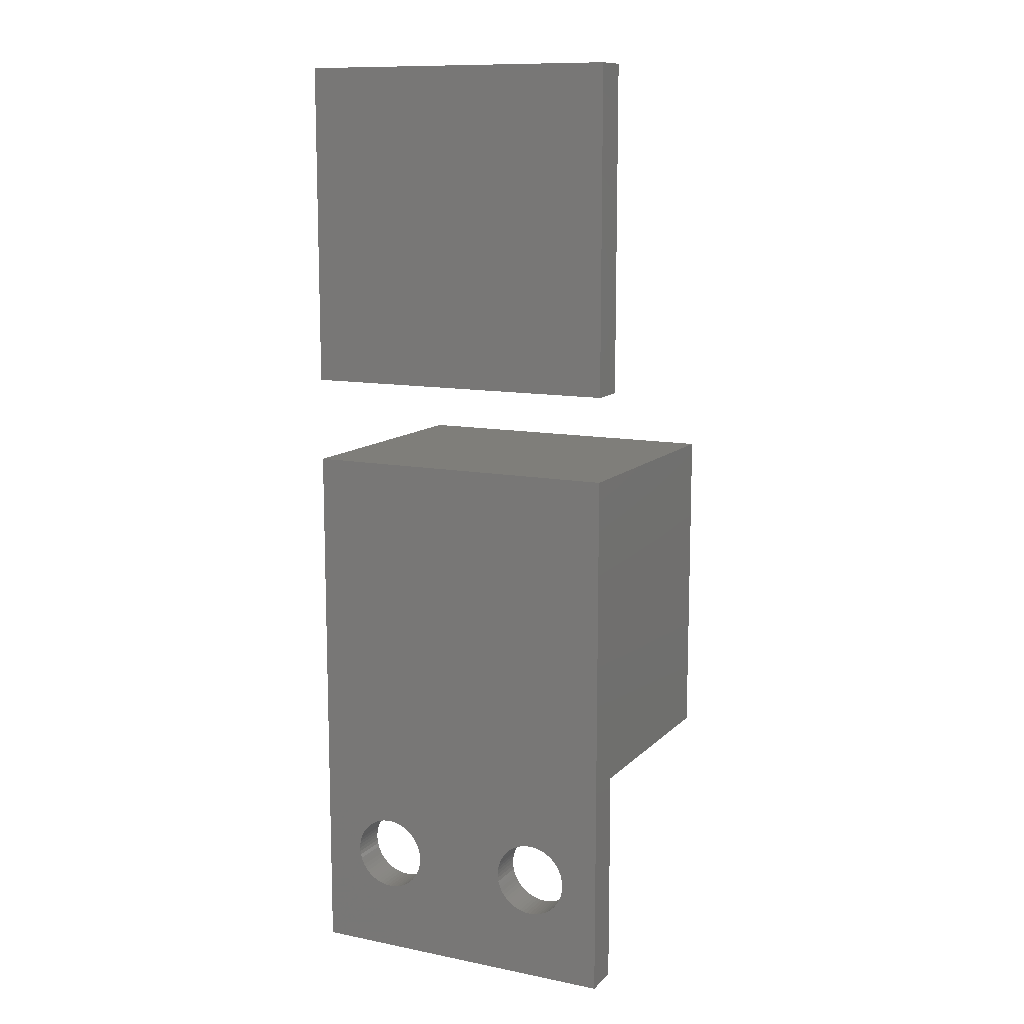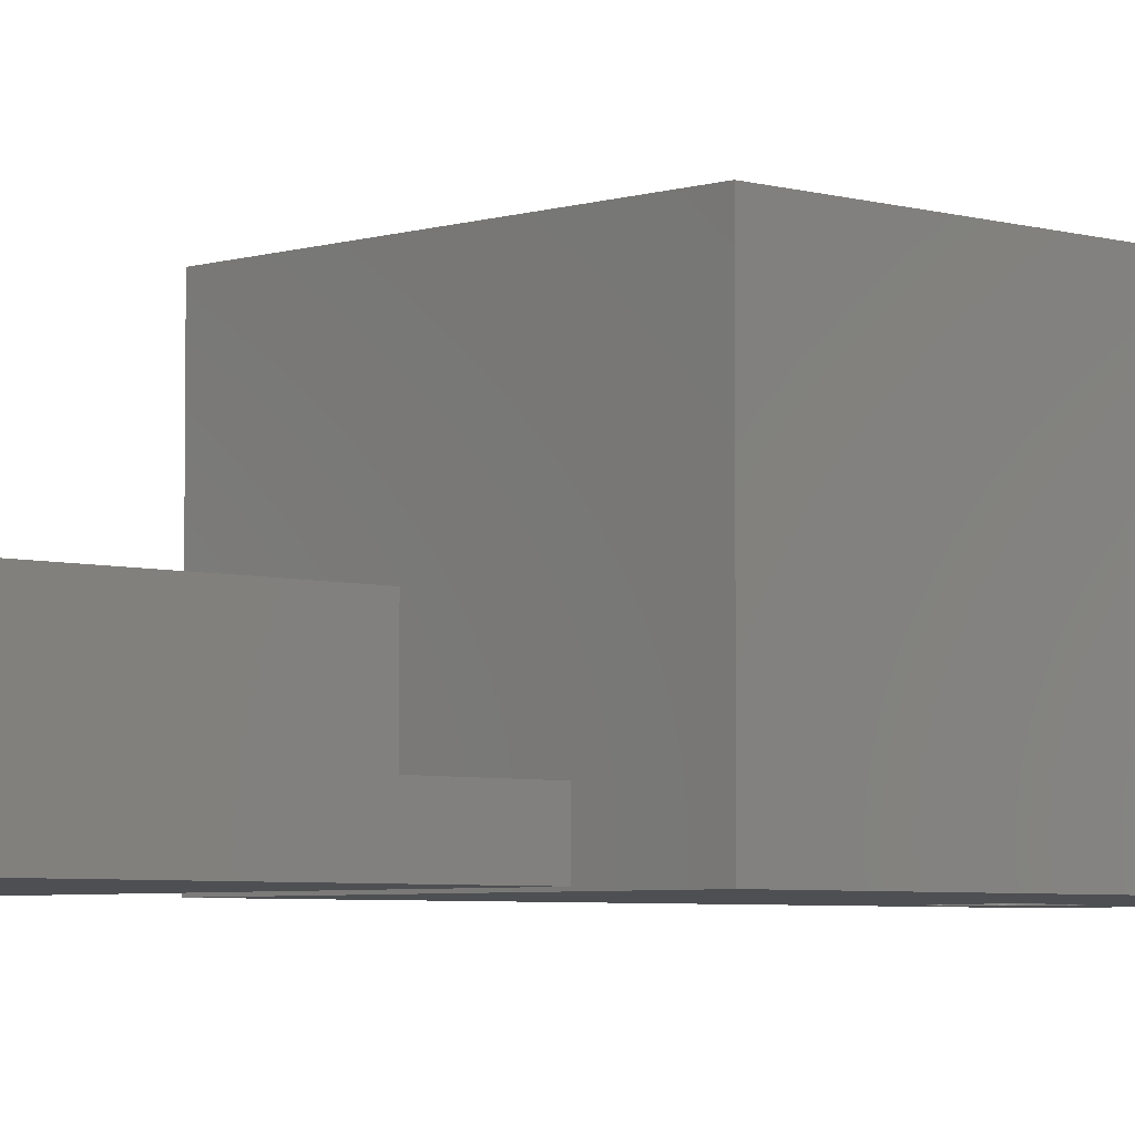
<metadata>
{"format":"stl","ext":"stl","renderer":"f3d","projection":"perspective","resolution":1024,"background":"white","views":[{"elev":11.5,"azim":-154.1,"up":"+Y"},{"elev":-4.6,"azim":-133.9,"up":"+Z"}]}
</metadata>
<code>
# stl→obj: 396 verts, 796 faces
v 0 29 0
v 0 12 2
v 0 29 14
v 0 0.3 0
v 0 0.3 2
v 0 12 14
v 17 29 14
v 15 27 14
v 17 12 14
v 2 27 14
v 2 14 14
v 15 14 14
v 17 12 2
v 17 29 0
v 17 0.3 0
v 17 0.3 2
v 14.99 6.209 0
v 15 6 0
v 14.99 5.791 0
v 14.96 5.584 0
v 14.9 5.382 0
v 14.83 5.187 0
v 14.73 5 0
v 14.62 4.824 0
v 14.49 4.662 0
v 14.34 4.514 0
v 14.18 4.382 0
v 14 4.268 0
v 13.81 4.173 0
v 13.62 4.098 0
v 13.42 4.044 0
v 13.21 4.011 0
v 13 4 0
v 12.79 4.011 0
v 12.58 4.044 0
v 12.38 4.098 0
v 12.19 4.173 0
v 4.813 4.173 0
v 12 4.268 0
v 11.01 5.791 0
v 6 6 0
v 11 6 0
v 5.989 5.791 0
v 11.04 5.584 0
v 5.956 5.584 0
v 11.1 5.382 0
v 5.902 5.382 0
v 11.17 5.187 0
v 5.827 5.187 0
v 11.27 5 0
v 5.732 5 0
v 11.38 4.824 0
v 5.618 4.824 0
v 11.51 4.662 0
v 5.486 4.662 0
v 11.66 4.514 0
v 5.338 4.514 0
v 11.82 4.382 0
v 5 4.268 0
v 5.176 4.382 0
v 4.618 4.098 0
v 4.416 4.044 0
v 4.209 4.011 0
v 4 4 0
v 3.791 4.011 0
v 3.584 4.044 0
v 2.011 5.791 0
v 2 6 0
v 2.044 5.584 0
v 2.098 5.382 0
v 2.173 5.187 0
v 2.268 5 0
v 2.382 4.824 0
v 2.514 4.662 0
v 2.662 4.514 0
v 2.824 4.382 0
v 3 4.268 0
v 3.187 4.173 0
v 3.382 4.098 0
v 14.96 6.416 0
v 14.9 6.618 0
v 14.83 6.813 0
v 14.73 7 0
v 14.62 7.176 0
v 14.49 7.338 0
v 14.34 7.486 0
v 14.18 7.618 0
v 14 7.732 0
v 13.81 7.827 0
v 13.62 7.902 0
v 13.42 7.956 0
v 13.21 7.989 0
v 13 8 0
v 12.79 7.989 0
v 12.58 7.956 0
v 12.38 7.902 0
v 4.618 7.902 0
v 12.19 7.827 0
v 4.813 7.827 0
v 12 7.732 0
v 5 7.732 0
v 11.82 7.618 0
v 5.176 7.618 0
v 11.66 7.486 0
v 5.338 7.486 0
v 11.51 7.338 0
v 5.486 7.338 0
v 11.38 7.176 0
v 5.618 7.176 0
v 11.27 7 0
v 5.732 7 0
v 11.17 6.813 0
v 5.827 6.813 0
v 11.1 6.618 0
v 5.902 6.618 0
v 11.04 6.416 0
v 11.01 6.209 0
v 5.989 6.209 0
v 5.956 6.416 0
v 4.416 7.956 0
v 4.209 7.989 0
v 4 8 0
v 3.791 7.989 0
v 3.584 7.956 0
v 3.382 7.902 0
v 3.187 7.827 0
v 3 7.732 0
v 2.824 7.618 0
v 2.662 7.486 0
v 2.514 7.338 0
v 2.382 7.176 0
v 2.011 6.209 0
v 2.044 6.416 0
v 2.268 7 0
v 2.173 6.813 0
v 2.098 6.618 0
v 8.5 12 6.3
v 8.291 12 6.289
v 8.084 12 6.256
v 7.882 12 6.202
v 7.687 12 6.127
v 7.5 12 6.032
v 7.324 12 5.918
v 7.162 12 5.786
v 7.014 12 5.638
v 6.882 12 5.476
v 6.768 12 5.3
v 6.673 12 5.113
v 6.598 12 4.918
v 6.544 12 4.716
v 6.511 12 4.509
v 6.5 12 4.3
v 6.511 12 4.091
v 6.544 12 3.884
v 6.598 12 3.682
v 6.673 12 3.487
v 8.291 12 2.311
v 8.5 12 2.3
v 8.084 12 2.344
v 7.882 12 2.398
v 7.687 12 2.473
v 7.5 12 2.568
v 7.324 12 2.682
v 7.162 12 2.814
v 7.014 12 2.962
v 6.882 12 3.124
v 6.768 12 3.3
v 8.709 12 6.289
v 8.916 12 6.256
v 9.118 12 6.202
v 9.313 12 6.127
v 9.5 12 6.032
v 9.676 12 5.918
v 9.838 12 5.786
v 9.986 12 5.638
v 10.12 12 5.476
v 10.23 12 5.3
v 10.33 12 5.113
v 10.4 12 4.918
v 10.46 12 4.716
v 10.49 12 4.509
v 10.5 12 4.3
v 10.49 12 4.091
v 10.46 12 3.884
v 10.4 12 3.682
v 10.33 12 3.487
v 10.23 12 3.3
v 10.12 12 3.124
v 9.986 12 2.962
v 9.838 12 2.814
v 9.676 12 2.682
v 9.5 12 2.568
v 9.313 12 2.473
v 9.118 12 2.398
v 8.916 12 2.344
v 8.709 12 2.311
v 2 27 2
v 2 14 2
v 15 14 2
v 15 27 2
v 8.5 14 6.3
v 8.709 14 6.289
v 8.916 14 6.256
v 9.118 14 6.202
v 9.313 14 6.127
v 9.5 14 6.032
v 9.676 14 5.918
v 9.838 14 5.786
v 9.986 14 5.638
v 10.12 14 5.476
v 10.23 14 5.3
v 10.33 14 5.113
v 10.4 14 4.918
v 10.46 14 4.716
v 10.49 14 4.509
v 10.5 14 4.3
v 10.49 14 4.091
v 10.46 14 3.884
v 10.4 14 3.682
v 8.709 14 2.311
v 8.5 14 2.3
v 8.916 14 2.344
v 9.118 14 2.398
v 9.313 14 2.473
v 9.5 14 2.568
v 9.676 14 2.682
v 9.838 14 2.814
v 9.986 14 2.962
v 10.12 14 3.124
v 10.23 14 3.3
v 10.33 14 3.487
v 8.291 14 6.289
v 8.084 14 6.256
v 7.882 14 6.202
v 7.687 14 6.127
v 7.5 14 6.032
v 7.324 14 5.918
v 7.162 14 5.786
v 7.014 14 5.638
v 6.882 14 5.476
v 6.768 14 5.3
v 6.673 14 5.113
v 6.598 14 4.918
v 6.544 14 4.716
v 6.511 14 4.509
v 6.5 14 4.3
v 6.511 14 4.091
v 6.544 14 3.884
v 6.598 14 3.682
v 6.673 14 3.487
v 6.768 14 3.3
v 6.882 14 3.124
v 7.014 14 2.962
v 7.162 14 2.814
v 7.324 14 2.682
v 7.5 14 2.568
v 7.687 14 2.473
v 7.882 14 2.398
v 8.084 14 2.344
v 8.291 14 2.311
v 15 6 2
v 14.99 6.209 2
v 14.96 6.416 2
v 14.9 6.618 2
v 14.83 6.813 2
v 14.73 7 2
v 14.62 7.176 2
v 14.49 7.338 2
v 14.34 7.486 2
v 14.18 7.618 2
v 14 7.732 2
v 13.81 7.827 2
v 13.62 7.902 2
v 13.42 7.956 2
v 13.21 7.989 2
v 13 8 2
v 12.79 7.989 2
v 12.58 7.956 2
v 12.38 7.902 2
v 12.19 7.827 2
v 4.813 7.827 2
v 12 7.732 2
v 5 7.732 2
v 11.01 6.209 2
v 6 6 2
v 11 6 2
v 5.989 6.209 2
v 11.04 6.416 2
v 5.956 6.416 2
v 11.1 6.618 2
v 5.902 6.618 2
v 11.17 6.813 2
v 5.827 6.813 2
v 11.27 7 2
v 5.732 7 2
v 11.38 7.176 2
v 5.618 7.176 2
v 11.51 7.338 2
v 5.486 7.338 2
v 11.66 7.486 2
v 11.82 7.618 2
v 5.338 7.486 2
v 5.176 7.618 2
v 4.618 7.902 2
v 4.416 7.956 2
v 4.209 7.989 2
v 4 8 2
v 3.791 7.989 2
v 3.584 7.956 2
v 2.011 6.209 2
v 2 6 2
v 2.044 6.416 2
v 2.098 6.618 2
v 2.173 6.813 2
v 2.268 7 2
v 2.382 7.176 2
v 2.514 7.338 2
v 2.662 7.486 2
v 2.824 7.618 2
v 3 7.732 2
v 3.187 7.827 2
v 3.382 7.902 2
v 14.99 5.791 2
v 14.96 5.584 2
v 14.9 5.382 2
v 14.83 5.187 2
v 14.73 5 2
v 14.62 4.824 2
v 14.49 4.662 2
v 14.34 4.514 2
v 14.18 4.382 2
v 14 4.268 2
v 13.81 4.173 2
v 13.62 4.098 2
v 13.42 4.044 2
v 13.21 4.011 2
v 13 4 2
v 12.79 4.011 2
v 12.58 4.044 2
v 12.38 4.098 2
v 12.19 4.173 2
v 4.813 4.173 2
v 12 4.268 2
v 5 4.268 2
v 11.82 4.382 2
v 11.01 5.791 2
v 5.989 5.791 2
v 11.04 5.584 2
v 5.956 5.584 2
v 11.1 5.382 2
v 5.902 5.382 2
v 11.17 5.187 2
v 5.827 5.187 2
v 11.27 5 2
v 5.732 5 2
v 11.38 4.824 2
v 5.618 4.824 2
v 11.51 4.662 2
v 5.486 4.662 2
v 11.66 4.514 2
v 5.338 4.514 2
v 5.176 4.382 2
v 4.618 4.098 2
v 4.416 4.044 2
v 4.209 4.011 2
v 4 4 2
v 3.791 4.011 2
v 3.584 4.044 2
v 3.382 4.098 2
v 2.011 5.791 2
v 2.044 5.584 2
v 3.187 4.173 2
v 3 4.268 2
v 2.824 4.382 2
v 2.662 4.514 2
v 2.514 4.662 2
v 2.382 4.824 2
v 2.268 5 2
v 2.173 5.187 2
v 2.098 5.382 2
v 0 33.5 0
v 0 50.5 2
v 0 50.5 0
v 0 33.5 2
v 15 35.8 2
v 17 50.5 2
v 15 48.5 2
v 2.3 48.5 2
v 2.3 35.8 2
v 17 33.5 2
v 17 50.5 0
v 17 33.5 0
v 2.3 48.5 5.7
v 2.3 35.8 5.7
v 15 35.8 5.7
v 15 48.5 5.7
f 1 2 3
f 4 2 1
f 2 4 5
f 3 2 6
f 7 8 9
f 7 10 8
f 10 3 11
f 3 10 7
f 12 9 8
f 11 9 12
f 11 6 9
f 6 11 3
f 13 7 9
f 7 13 14
f 15 13 16
f 13 15 14
f 14 3 7
f 3 14 1
f 17 15 18
f 15 19 18
f 15 20 19
f 15 21 20
f 15 22 21
f 15 23 22
f 15 24 23
f 15 25 24
f 15 26 25
f 15 27 26
f 15 28 27
f 15 29 28
f 15 30 29
f 15 31 30
f 15 32 31
f 15 33 32
f 15 34 33
f 15 35 34
f 15 36 35
f 15 37 36
f 38 37 15
f 37 38 39
f 40 41 42
f 43 40 44
f 45 44 46
f 47 46 48
f 49 48 50
f 51 50 52
f 53 52 54
f 55 54 56
f 57 56 58
f 59 39 38
f 40 43 41
f 44 45 43
f 46 47 45
f 48 49 47
f 50 51 49
f 52 53 51
f 54 55 53
f 56 57 55
f 58 60 57
f 58 59 60
f 39 59 58
f 4 38 15
f 38 4 61
f 61 4 62
f 62 4 63
f 63 4 64
f 64 4 65
f 65 4 66
f 67 4 68
f 69 4 67
f 70 4 69
f 71 4 70
f 72 4 71
f 73 4 72
f 74 4 73
f 75 4 74
f 76 4 75
f 77 4 76
f 78 4 77
f 79 4 78
f 66 4 79
f 80 15 17
f 15 80 14
f 81 14 80
f 82 14 81
f 83 14 82
f 84 14 83
f 85 14 84
f 86 14 85
f 87 14 86
f 88 14 87
f 89 14 88
f 90 14 89
f 91 14 90
f 92 14 91
f 93 14 92
f 94 14 93
f 95 14 94
f 96 14 95
f 97 96 98
f 99 98 100
f 101 100 102
f 103 102 104
f 105 104 106
f 107 106 108
f 109 108 110
f 111 110 112
f 113 112 114
f 115 114 116
f 41 117 42
f 118 117 41
f 117 118 116
f 119 116 118
f 115 116 119
f 114 115 113
f 112 113 111
f 110 111 109
f 108 109 107
f 106 107 105
f 104 105 103
f 102 103 101
f 100 101 99
f 98 99 97
f 96 97 14
f 1 97 120
f 1 120 121
f 1 121 122
f 1 122 123
f 1 123 124
f 1 124 125
f 1 125 126
f 1 126 127
f 1 127 128
f 1 128 129
f 1 129 130
f 1 130 131
f 4 132 68
f 4 133 132
f 1 133 4
f 97 1 14
f 134 1 131
f 135 1 134
f 136 1 135
f 133 1 136
f 6 137 9
f 6 138 137
f 6 139 138
f 6 140 139
f 6 141 140
f 6 142 141
f 6 143 142
f 6 144 143
f 6 145 144
f 6 146 145
f 6 147 146
f 6 148 147
f 2 148 6
f 148 2 149
f 149 2 150
f 150 2 151
f 151 2 152
f 152 2 153
f 153 2 154
f 154 2 155
f 155 2 156
f 157 2 158
f 159 2 157
f 160 2 159
f 161 2 160
f 162 2 161
f 163 2 162
f 164 2 163
f 165 2 164
f 166 2 165
f 167 2 166
f 156 2 167
f 168 9 137
f 169 9 168
f 170 9 169
f 171 9 170
f 172 9 171
f 173 9 172
f 174 9 173
f 175 9 174
f 176 9 175
f 177 9 176
f 178 9 177
f 13 178 179
f 13 179 180
f 13 180 181
f 13 181 182
f 13 182 183
f 13 183 184
f 13 184 185
f 13 185 186
f 13 186 187
f 178 13 9
f 188 13 187
f 189 13 188
f 190 13 189
f 191 13 190
f 192 13 191
f 193 13 192
f 194 13 193
f 195 13 194
f 196 13 195
f 158 13 196
f 13 158 2
f 11 197 10
f 197 11 198
f 199 8 200
f 8 199 12
f 197 8 10
f 8 197 200
f 197 199 200
f 199 197 198
f 12 201 11
f 12 202 201
f 12 203 202
f 12 204 203
f 12 205 204
f 12 206 205
f 12 207 206
f 12 208 207
f 12 209 208
f 12 210 209
f 12 211 210
f 199 211 12
f 211 199 212
f 212 199 213
f 213 199 214
f 214 199 215
f 215 199 216
f 216 199 217
f 217 199 218
f 218 199 219
f 220 199 221
f 222 199 220
f 223 199 222
f 224 199 223
f 225 199 224
f 226 199 225
f 227 199 226
f 228 199 227
f 229 199 228
f 230 199 229
f 231 199 230
f 219 199 231
f 232 11 201
f 233 11 232
f 234 11 233
f 235 11 234
f 236 11 235
f 237 11 236
f 238 11 237
f 239 11 238
f 240 11 239
f 241 11 240
f 198 241 242
f 198 242 243
f 198 243 244
f 198 244 245
f 198 245 246
f 198 246 247
f 198 247 248
f 198 248 249
f 198 249 250
f 241 198 11
f 251 198 250
f 252 198 251
f 253 198 252
f 254 198 253
f 255 198 254
f 256 198 255
f 257 198 256
f 258 198 257
f 259 198 258
f 260 198 259
f 221 198 260
f 198 221 199
f 13 261 16
f 13 262 261
f 13 263 262
f 13 264 263
f 13 265 264
f 13 266 265
f 13 267 266
f 13 268 267
f 13 269 268
f 13 270 269
f 13 271 270
f 13 272 271
f 13 273 272
f 13 274 273
f 13 275 274
f 13 276 275
f 13 277 276
f 13 278 277
f 13 279 278
f 13 280 279
f 281 280 13
f 280 281 282
f 283 282 281
f 284 285 286
f 287 284 288
f 289 288 290
f 291 290 292
f 293 292 294
f 295 294 296
f 297 296 298
f 299 298 300
f 282 283 301
f 284 287 285
f 288 289 287
f 290 291 289
f 292 293 291
f 294 295 293
f 296 297 295
f 298 299 297
f 300 302 299
f 300 303 302
f 301 303 300
f 303 301 283
f 2 281 13
f 281 2 304
f 304 2 305
f 305 2 306
f 306 2 307
f 307 2 308
f 308 2 309
f 310 2 311
f 312 2 310
f 313 2 312
f 314 2 313
f 315 2 314
f 316 2 315
f 317 2 316
f 318 2 317
f 319 2 318
f 320 2 319
f 321 2 320
f 322 2 321
f 309 2 322
f 323 16 261
f 324 16 323
f 325 16 324
f 326 16 325
f 327 16 326
f 328 16 327
f 329 16 328
f 330 16 329
f 331 16 330
f 332 16 331
f 333 16 332
f 334 16 333
f 335 16 334
f 336 16 335
f 337 16 336
f 338 16 337
f 339 16 338
f 340 16 339
f 341 16 340
f 342 341 343
f 344 343 345
f 285 346 286
f 347 346 285
f 346 347 348
f 349 348 347
f 348 349 350
f 351 350 349
f 350 351 352
f 353 352 351
f 352 353 354
f 355 354 353
f 354 355 356
f 357 356 355
f 356 357 358
f 359 358 357
f 358 359 360
f 361 360 359
f 360 361 345
f 362 345 361
f 344 345 362
f 343 344 342
f 341 342 16
f 5 342 363
f 5 363 364
f 5 364 365
f 5 365 366
f 5 366 367
f 5 367 368
f 5 368 369
f 5 311 2
f 311 5 370
f 370 5 371
f 342 5 16
f 372 5 369
f 373 5 372
f 374 5 373
f 375 5 374
f 376 5 375
f 377 5 376
f 378 5 377
f 379 5 378
f 380 5 379
f 371 5 380
f 4 16 5
f 16 4 15
f 111 297 109
f 297 111 295
f 97 281 304
f 281 97 99
f 127 321 320
f 321 127 126
f 313 135 314
f 135 313 136
f 43 285 41
f 285 43 347
f 101 303 283
f 303 101 103
f 315 131 316
f 131 315 134
f 125 309 322
f 309 125 124
f 60 344 362
f 344 60 59
f 49 351 47
f 351 49 353
f 109 299 107
f 299 109 297
f 103 302 303
f 302 103 105
f 123 307 308
f 307 123 122
f 120 304 305
f 304 120 97
f 121 305 306
f 305 121 120
f 99 283 281
f 283 99 101
f 370 68 311
f 68 370 67
f 312 136 313
f 136 312 133
f 310 133 312
f 133 310 132
f 314 134 315
f 134 314 135
f 126 322 321
f 322 126 125
f 124 308 309
f 308 124 123
f 129 319 318
f 319 129 128
f 317 129 318
f 129 317 130
f 128 320 319
f 320 128 127
f 316 130 317
f 130 316 131
f 41 287 118
f 287 41 285
f 47 349 45
f 349 47 351
f 377 72 378
f 72 377 73
f 61 364 363
f 364 61 62
f 59 342 344
f 342 59 38
f 113 295 111
f 295 113 293
f 115 293 113
f 293 115 291
f 119 291 115
f 291 119 289
f 107 302 105
f 302 107 299
f 122 306 307
f 306 122 121
f 311 132 310
f 132 311 68
f 53 355 51
f 355 53 357
f 51 353 49
f 353 51 355
f 371 67 370
f 67 371 69
f 379 70 380
f 70 379 71
f 62 365 364
f 365 62 63
f 118 289 119
f 289 118 287
f 45 347 43
f 347 45 349
f 57 359 55
f 359 57 361
f 57 362 361
f 362 57 60
f 77 374 373
f 374 77 76
f 79 372 369
f 372 79 78
f 78 373 372
f 373 78 77
f 63 366 365
f 366 63 64
f 376 73 377
f 73 376 74
f 380 69 371
f 69 380 70
f 378 71 379
f 71 378 72
f 38 363 342
f 363 38 61
f 55 357 53
f 357 55 359
f 65 368 367
f 368 65 66
f 64 367 366
f 367 64 65
f 66 369 368
f 369 66 79
f 76 375 374
f 375 76 75
f 375 74 376
f 74 375 75
f 83 267 84
f 267 83 266
f 90 272 273
f 272 90 89
f 100 280 282
f 280 100 98
f 290 112 292
f 112 290 114
f 19 261 18
f 261 19 323
f 28 333 332
f 333 28 29
f 88 270 271
f 270 88 87
f 346 42 286
f 42 346 40
f 294 108 296
f 108 294 110
f 298 104 300
f 104 298 106
f 35 340 339
f 340 35 36
f 27 332 331
f 332 27 28
f 17 263 80
f 263 17 262
f 84 268 85
f 268 84 267
f 87 269 270
f 269 87 86
f 94 276 277
f 276 94 93
f 91 273 274
f 273 91 90
f 92 274 275
f 274 92 91
f 89 271 272
f 271 89 88
f 284 116 288
f 116 284 117
f 286 117 284
f 117 286 42
f 292 110 294
f 110 292 112
f 95 277 278
f 277 95 94
f 96 278 279
f 278 96 95
f 102 282 301
f 282 102 100
f 104 301 300
f 301 104 102
f 296 106 298
f 106 296 108
f 18 262 17
f 262 18 261
f 24 327 23
f 327 24 328
f 82 266 83
f 266 82 265
f 81 265 82
f 265 81 264
f 80 264 81
f 264 80 263
f 85 269 86
f 269 85 268
f 93 275 276
f 275 93 92
f 288 114 290
f 114 288 116
f 98 279 280
f 279 98 96
f 21 324 20
f 324 21 325
f 26 329 25
f 329 26 330
f 26 331 330
f 331 26 27
f 23 326 22
f 326 23 327
f 22 325 21
f 325 22 326
f 36 341 340
f 341 36 37
f 348 40 346
f 40 348 44
f 360 54 358
f 54 360 56
f 31 336 335
f 336 31 32
f 30 335 334
f 335 30 31
f 20 323 19
f 323 20 324
f 39 345 343
f 345 39 58
f 37 343 341
f 343 37 39
f 32 337 336
f 337 32 33
f 350 44 348
f 44 350 46
f 58 360 345
f 360 58 56
f 356 50 354
f 50 356 52
f 358 52 356
f 52 358 54
f 354 48 352
f 48 354 50
f 352 46 350
f 46 352 48
f 29 334 333
f 334 29 30
f 25 328 24
f 328 25 329
f 34 339 338
f 339 34 35
f 33 338 337
f 338 33 34
f 182 215 216
f 215 182 181
f 181 214 215
f 214 181 180
f 138 201 137
f 201 138 232
f 173 208 174
f 208 173 207
f 144 239 238
f 239 144 145
f 141 234 140
f 234 141 235
f 178 211 212
f 211 178 177
f 170 205 171
f 205 170 204
f 146 241 240
f 241 146 147
f 152 247 246
f 247 152 153
f 156 251 250
f 251 156 167
f 180 213 214
f 213 180 179
f 176 209 210
f 209 176 175
f 168 203 169
f 203 168 202
f 171 206 172
f 206 171 205
f 148 243 242
f 243 148 149
f 147 242 241
f 242 147 148
f 150 245 244
f 245 150 151
f 143 236 142
f 236 143 237
f 183 216 217
f 216 183 182
f 225 191 226
f 191 225 192
f 188 230 229
f 230 188 187
f 260 158 221
f 158 260 157
f 224 192 225
f 192 224 193
f 179 212 213
f 212 179 178
f 175 208 209
f 208 175 174
f 177 210 211
f 210 177 176
f 137 202 168
f 202 137 201
f 169 204 170
f 204 169 203
f 172 207 173
f 207 172 206
f 145 240 239
f 240 145 146
f 151 246 245
f 246 151 152
f 149 244 243
f 244 149 150
f 144 237 143
f 237 144 238
f 142 235 141
f 235 142 236
f 139 232 138
f 232 139 233
f 140 233 139
f 233 140 234
f 186 219 231
f 219 186 185
f 187 231 230
f 231 187 186
f 257 160 258
f 160 257 161
f 155 250 249
f 250 155 156
f 153 248 247
f 248 153 154
f 154 249 248
f 249 154 155
f 221 196 220
f 196 221 158
f 220 195 222
f 195 220 196
f 223 193 224
f 193 223 194
f 185 218 219
f 218 185 184
f 184 217 218
f 217 184 183
f 258 159 259
f 159 258 160
f 254 163 255
f 163 254 164
f 167 252 251
f 252 167 166
f 222 194 223
f 194 222 195
f 190 228 227
f 228 190 189
f 226 190 227
f 190 226 191
f 189 229 228
f 229 189 188
f 259 157 260
f 157 259 159
f 256 161 257
f 161 256 162
f 255 162 256
f 162 255 163
f 166 253 252
f 253 166 165
f 165 254 253
f 254 165 164
f 381 382 383
f 382 381 384
f 385 386 387
f 386 388 387
f 388 382 389
f 382 388 386
f 386 385 390
f 389 390 385
f 389 384 390
f 384 389 382
f 390 391 386
f 391 390 392
f 391 382 386
f 382 391 383
f 381 391 392
f 391 381 383
f 381 390 384
f 390 381 392
f 389 393 388
f 393 389 394
f 393 395 396
f 395 393 394
f 395 387 396
f 387 395 385
f 387 393 396
f 393 387 388
f 389 395 394
f 395 389 385

</code>
